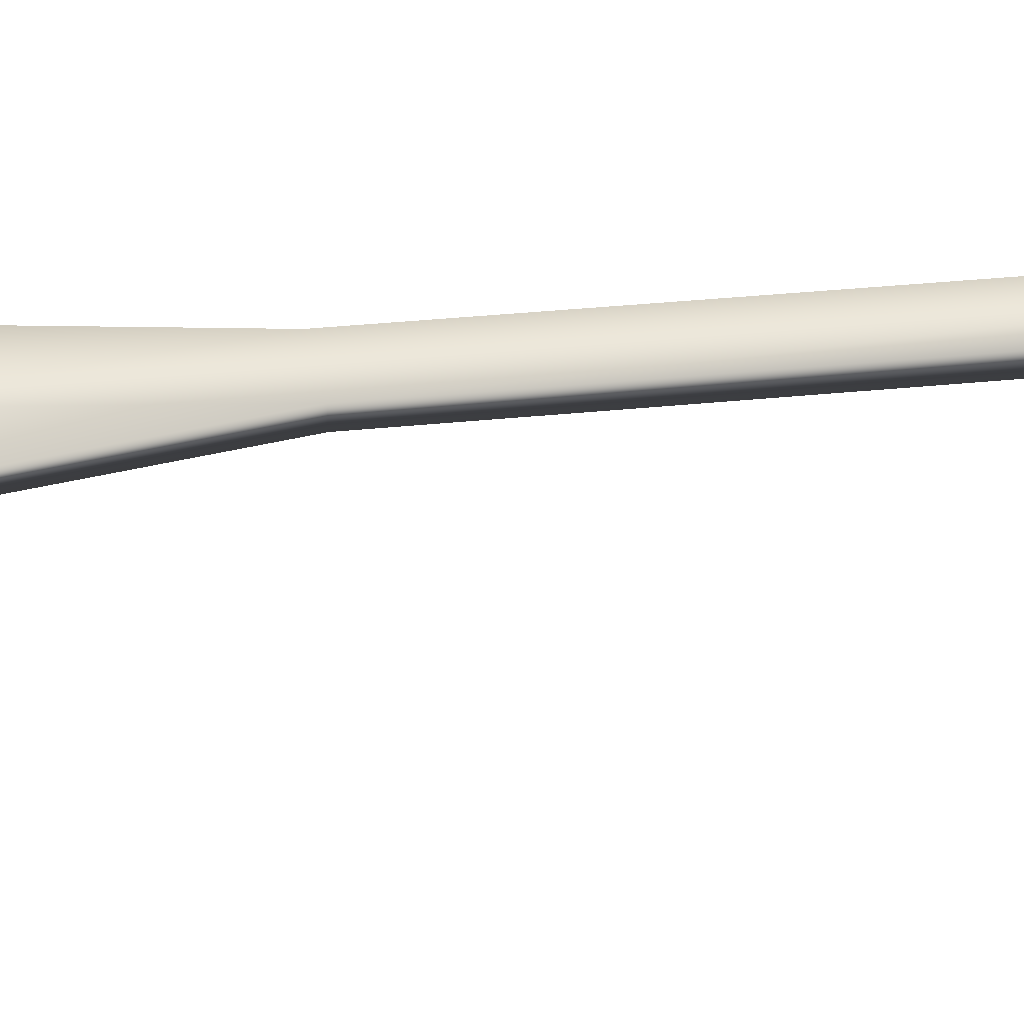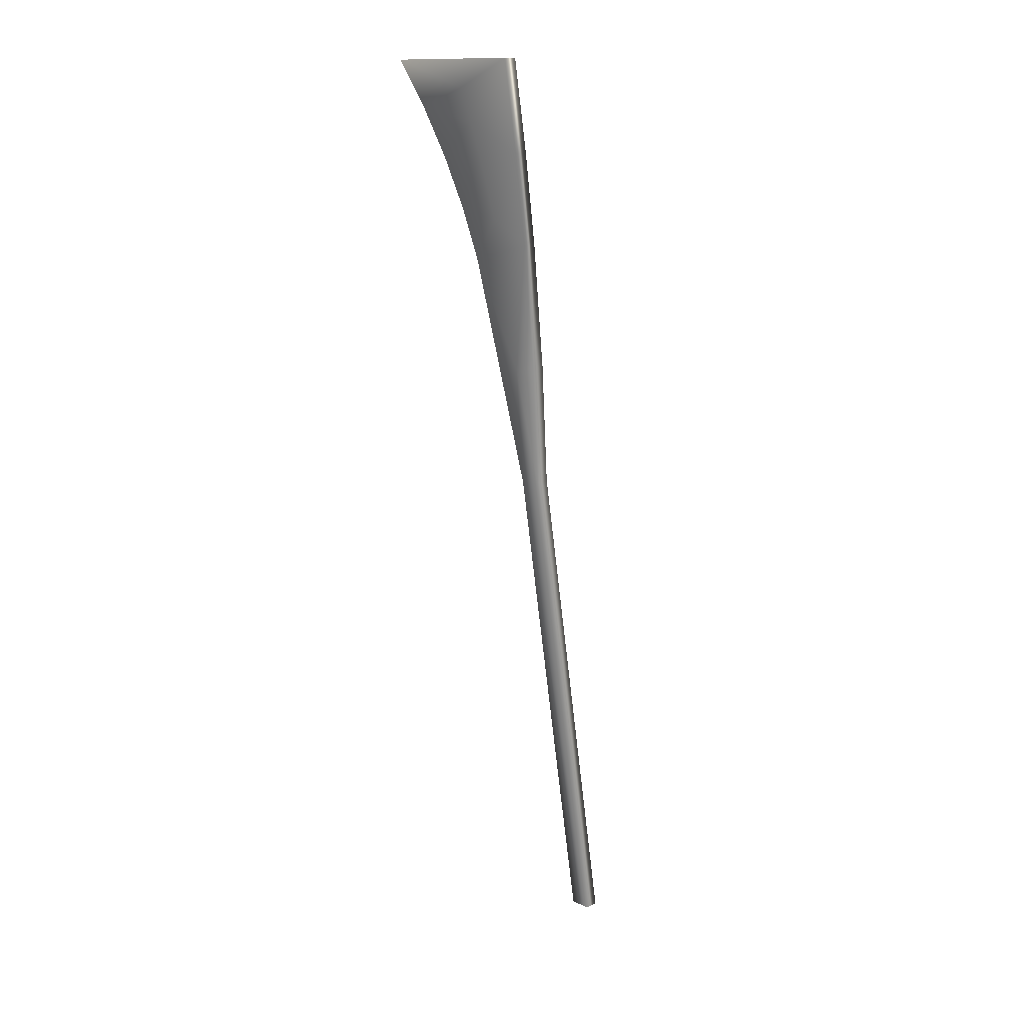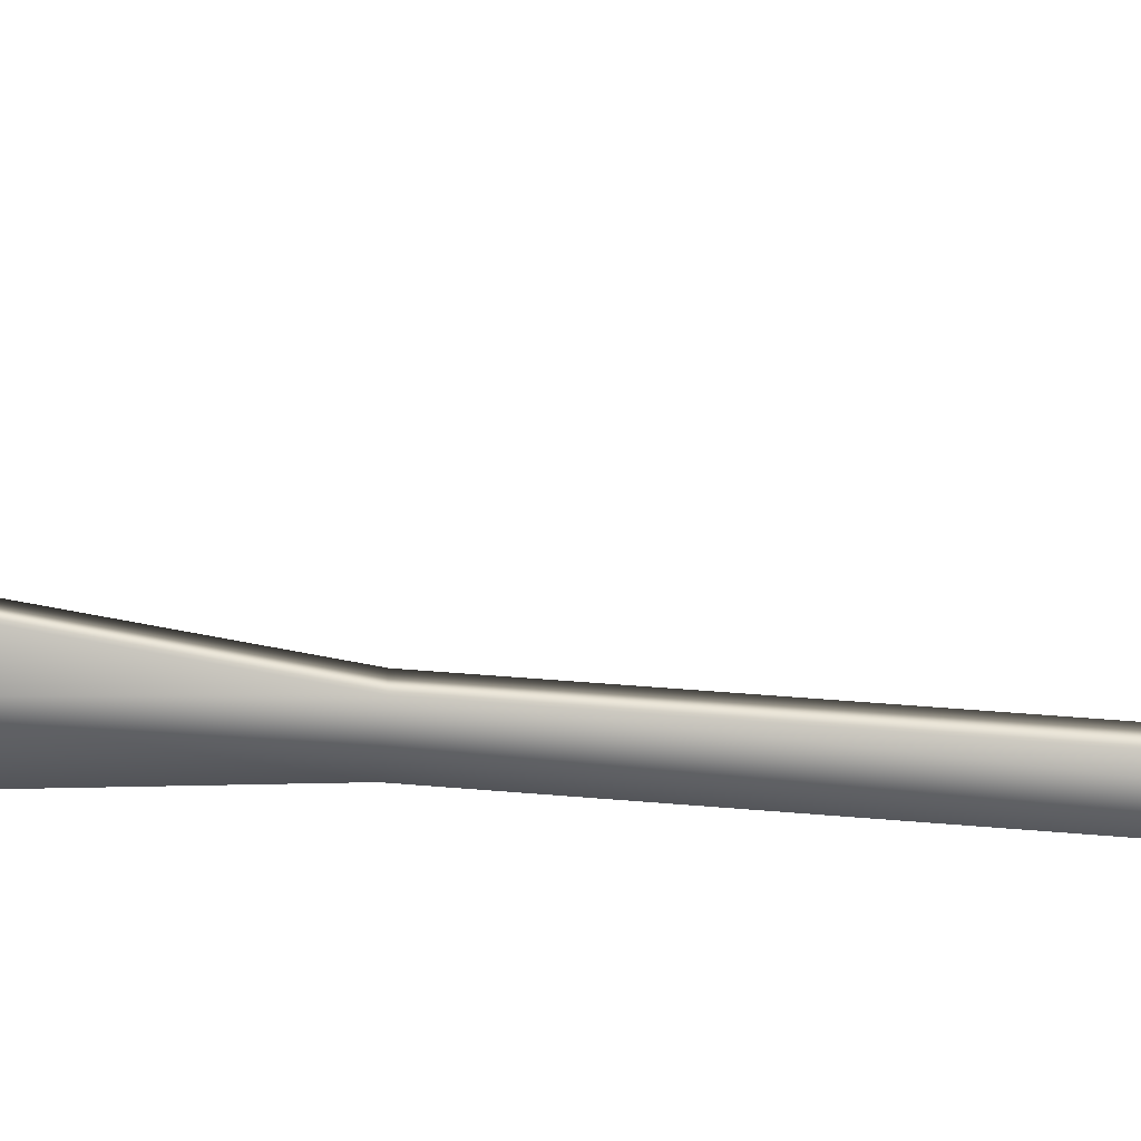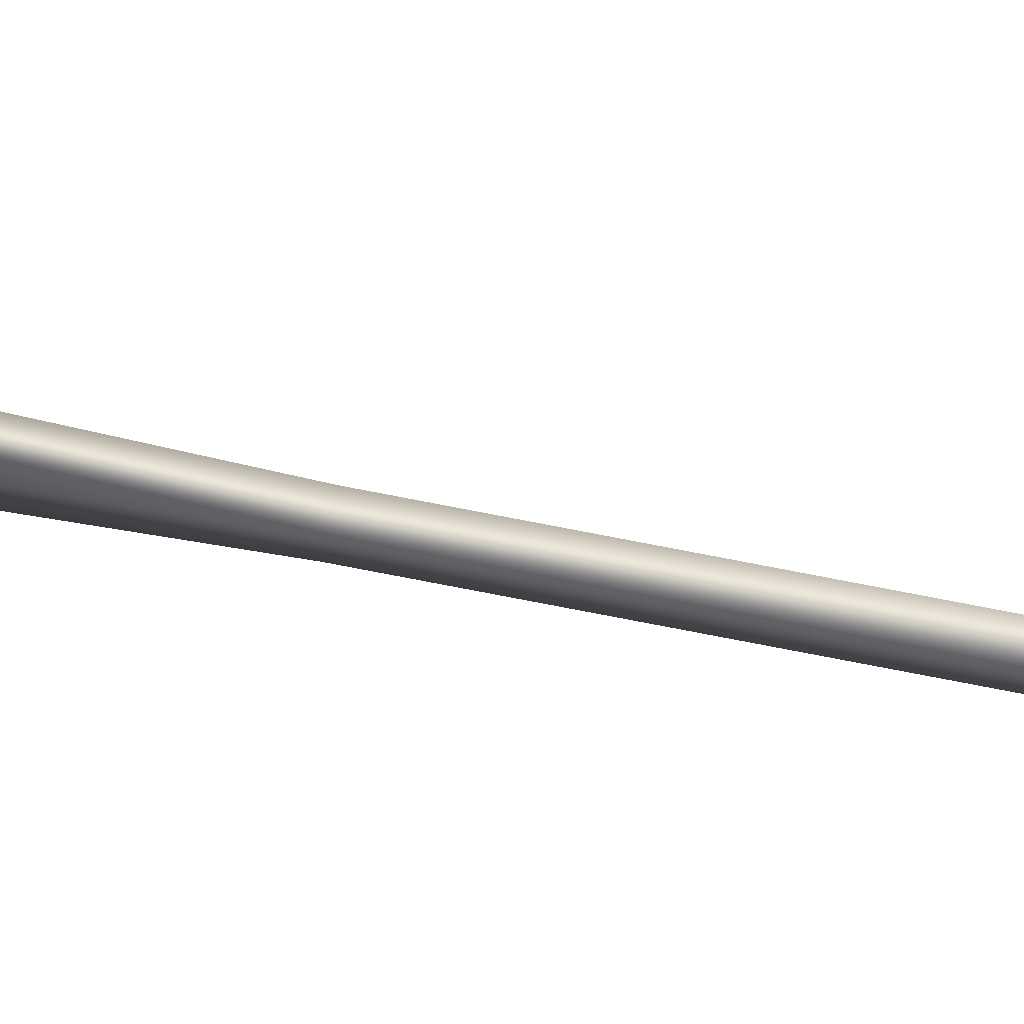
<metadata>
{"format":"obj","ext":"obj","renderer":"f3d","projection":"perspective","resolution":1024,"background":"white","views":[{"elev":61.4,"azim":79.6,"up":"+Y"},{"elev":13.6,"azim":-136.0,"up":"+Z"},{"elev":-66.1,"azim":89.9,"up":"+Y"},{"elev":-15.9,"azim":84.4,"up":"+Y"}]}
</metadata>
<code>
v 29.64 -26.5 56.03
v 29.64 -25.17 56.03
v 31.64 -26.5 56.03
v 31.64 -25.17 56.03
v 31.64 -17.12 104
v 29.64 -17.08 104.2
v 30.72 -15.25 115.5
v 28.46 -15.14 115.9
v 27.76 -13.19 127.7
v 34.34 -13.58 126
v 27.54 -13.14 136.1
v 32.95 -12.72 138.9
v 27.57 -11.75 144.5
v 33.71 -12.2 141.9
v 41.34 -11.75 144.5
v 39 -12.54 140.1
v 37.05 -13.33 135.6
v 32.3 -13.24 135.8
v 31.82 -13.69 133.1
v 31.38 -14.2 130
v 27.76 -14.53 127.7
v 34.34 -14.92 126
v 35.49 -14.13 130.8
v 28.46 -16.47 115.9
v 29.64 -18.42 104.2
v 30.72 -16.58 115.5
v 31.64 -18.46 104
v 41.34 -10.42 144.5
v 27.57 -10.42 144.5
v 27.54 -11.81 136.1
v 35.49 -12.79 130.8
v 37.05 -12 135.6
v 39 -11.21 140.1
v 33.71 -10.87 141.9
v 32.95 -11.39 138.9
v 32.3 -11.9 135.8
v 31.82 -12.35 133.1
v 31.38 -12.87 130
f 1 2 3
f 3 2 4
f 2 5 4
f 2 6 5
f 5 6 7
f 7 6 8
f 7 8 9
f 9 10 7
f 7 10 5
f 11 12 13
f 13 12 14
f 13 14 15
f 15 14 16
f 16 14 12
f 16 12 17
f 17 12 18
f 17 18 19
f 19 18 11
f 19 11 20
f 20 11 21
f 20 21 22
f 22 23 20
f 20 23 19
f 23 17 19
f 12 11 18
f 24 25 26
f 26 25 27
f 26 27 22
f 22 21 26
f 26 21 24
f 15 28 13
f 13 28 29
f 29 30 13
f 13 30 11
f 11 30 9
f 11 9 21
f 21 9 8
f 21 8 24
f 24 8 6
f 24 6 25
f 22 10 23
f 23 10 31
f 23 31 17
f 17 31 32
f 17 32 16
f 16 32 33
f 16 33 15
f 15 33 28
f 27 5 22
f 22 5 10
f 1 27 25
f 3 4 27
f 27 4 5
f 6 2 25
f 25 2 1
f 1 3 27
f 28 34 29
f 29 34 35
f 29 35 30
f 30 35 36
f 30 36 37
f 37 36 31
f 37 31 38
f 38 31 10
f 38 10 9
f 28 33 34
f 34 33 35
f 33 32 35
f 35 32 36
f 32 31 36
f 9 30 38
f 38 30 37

</code>
